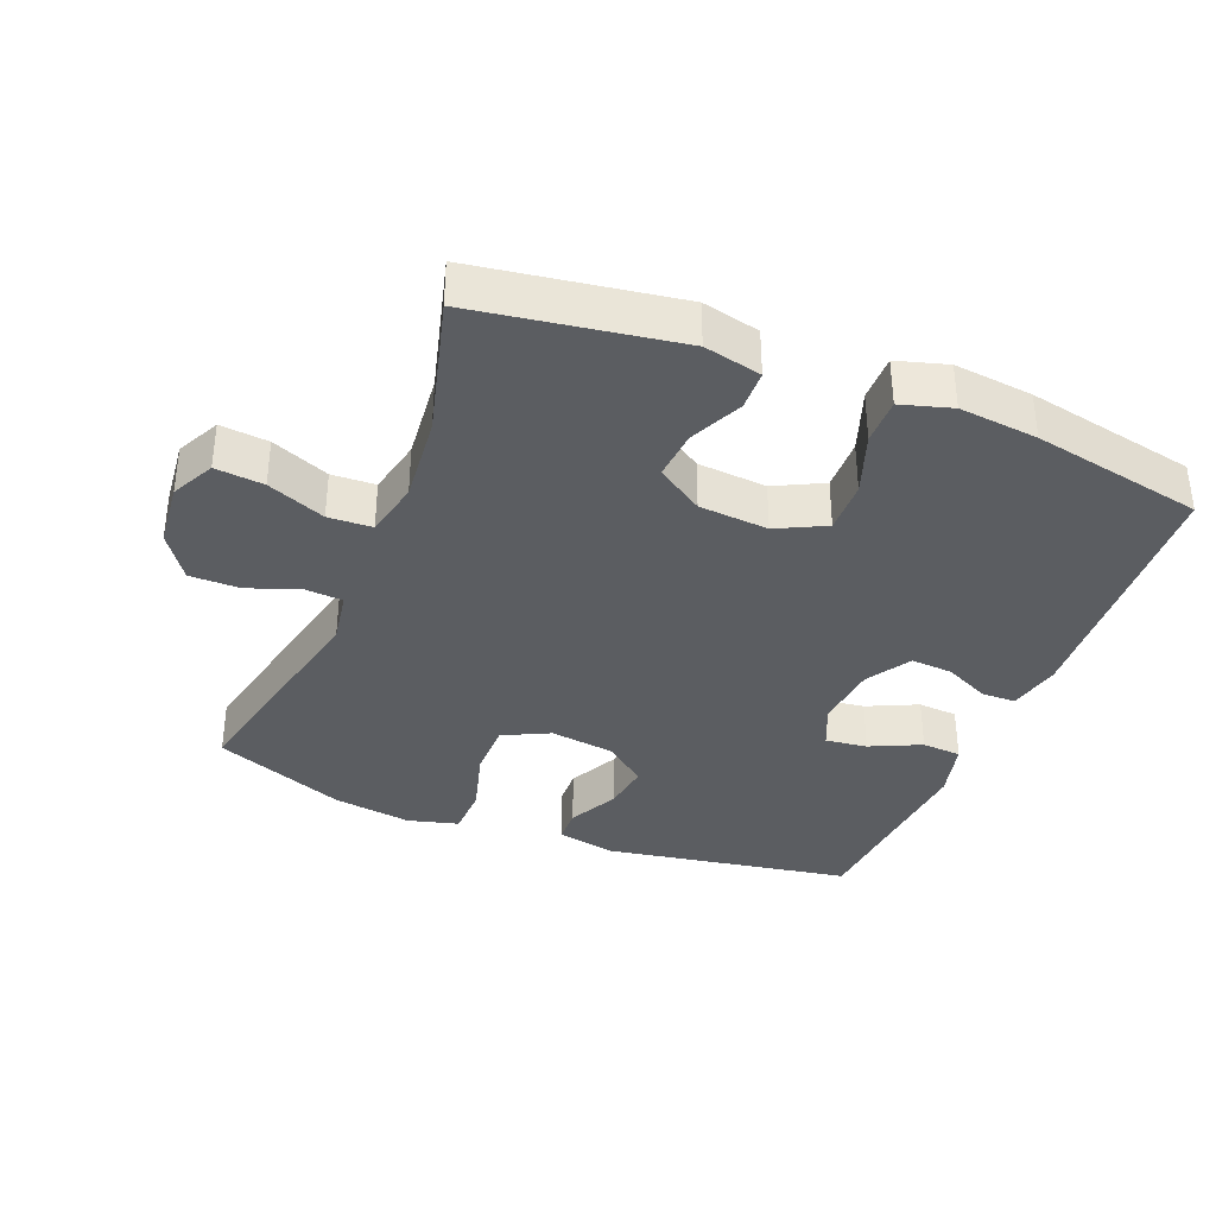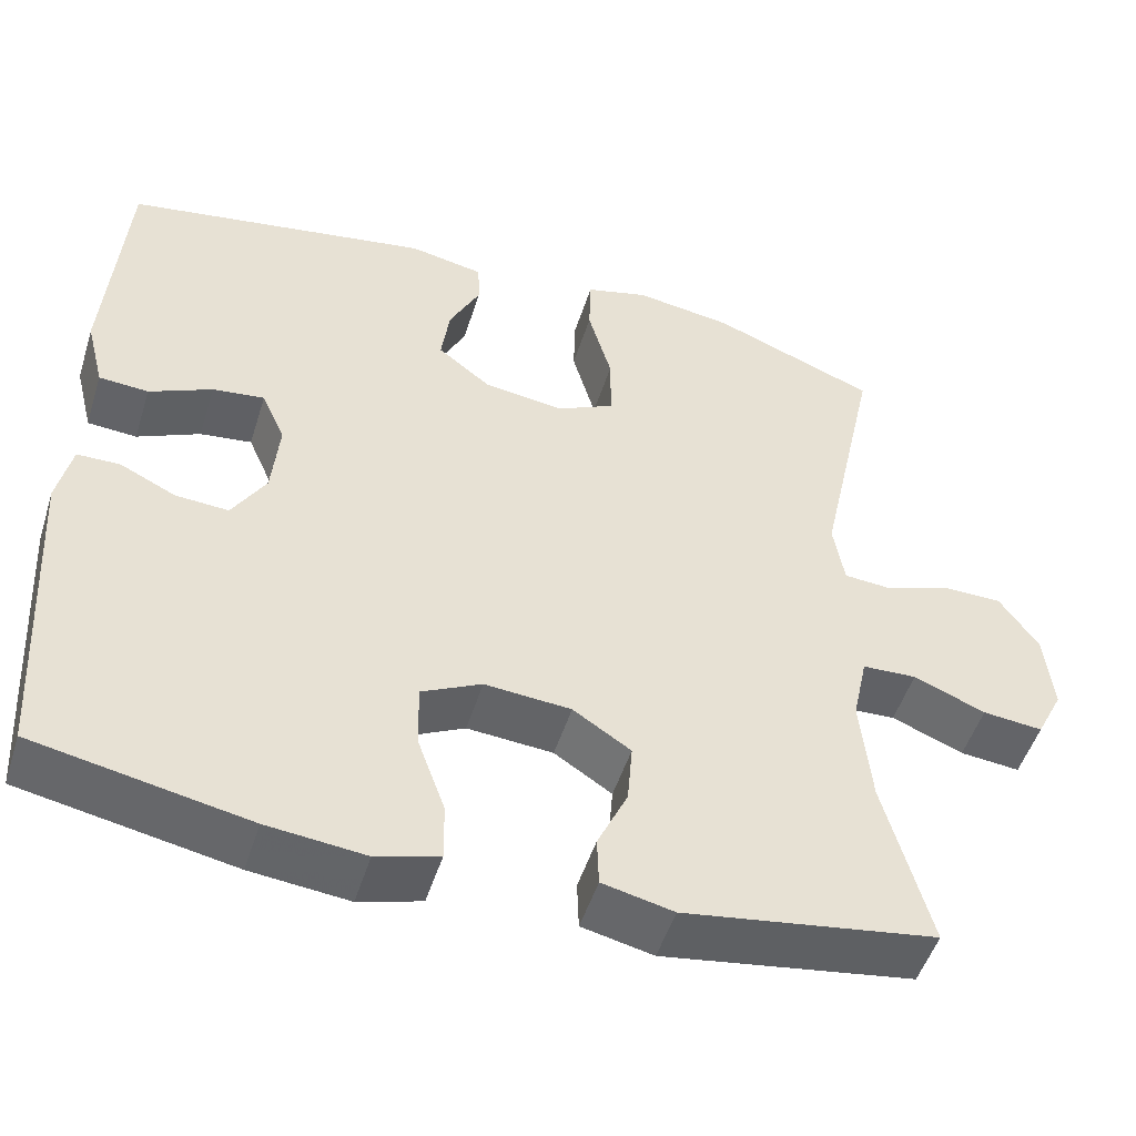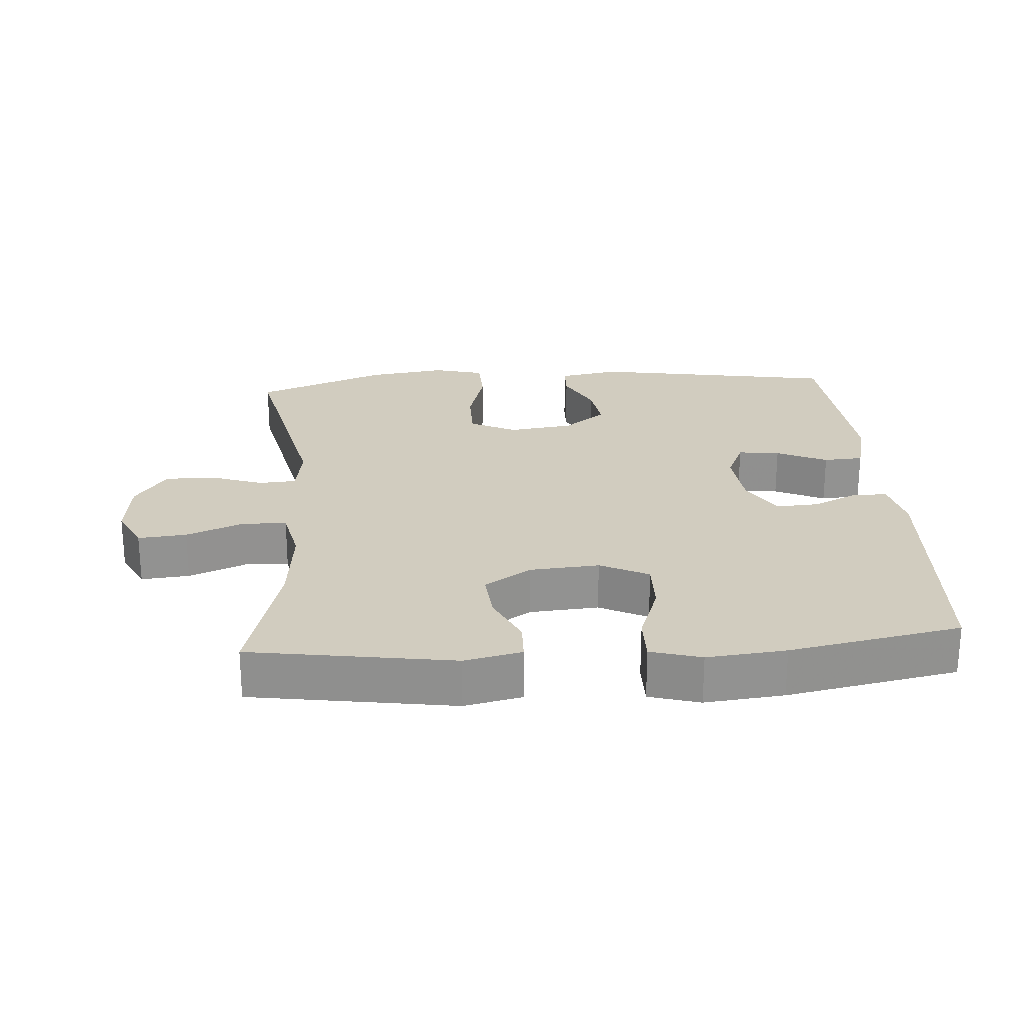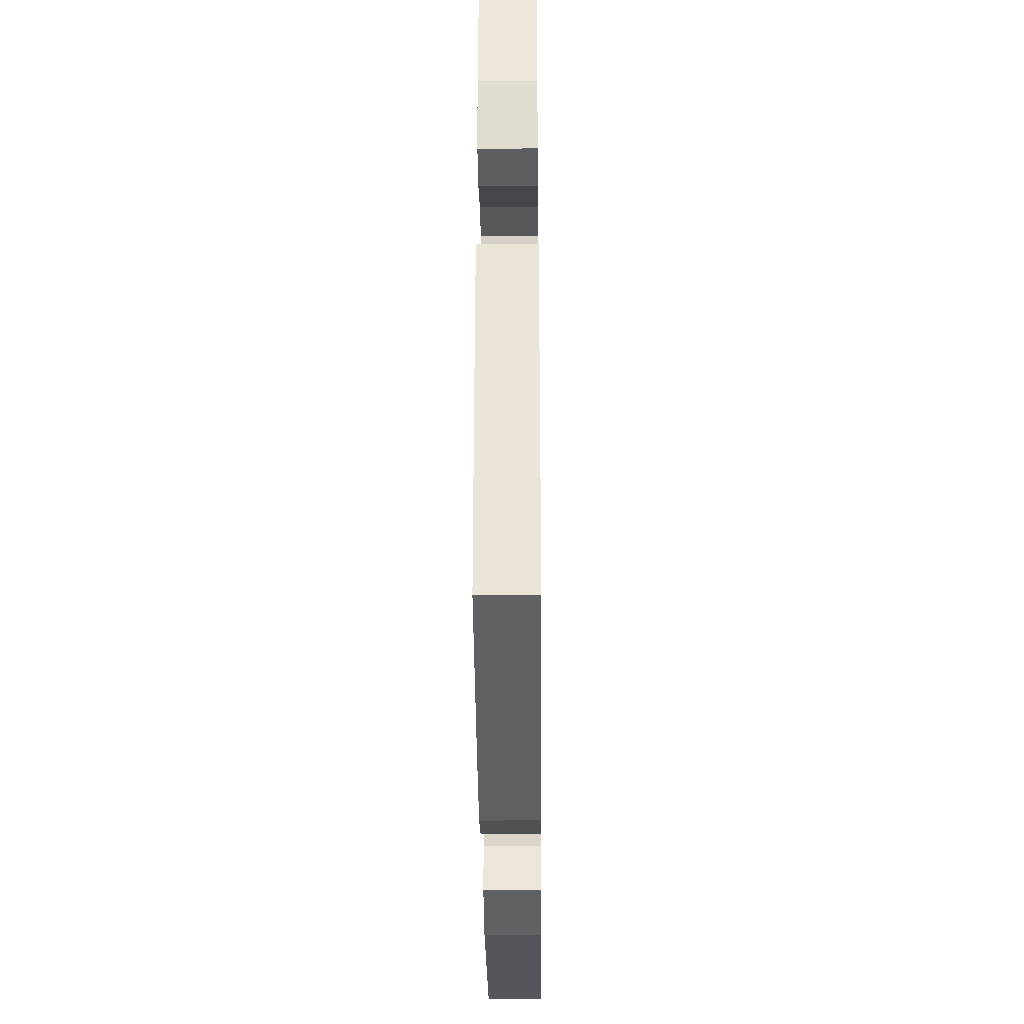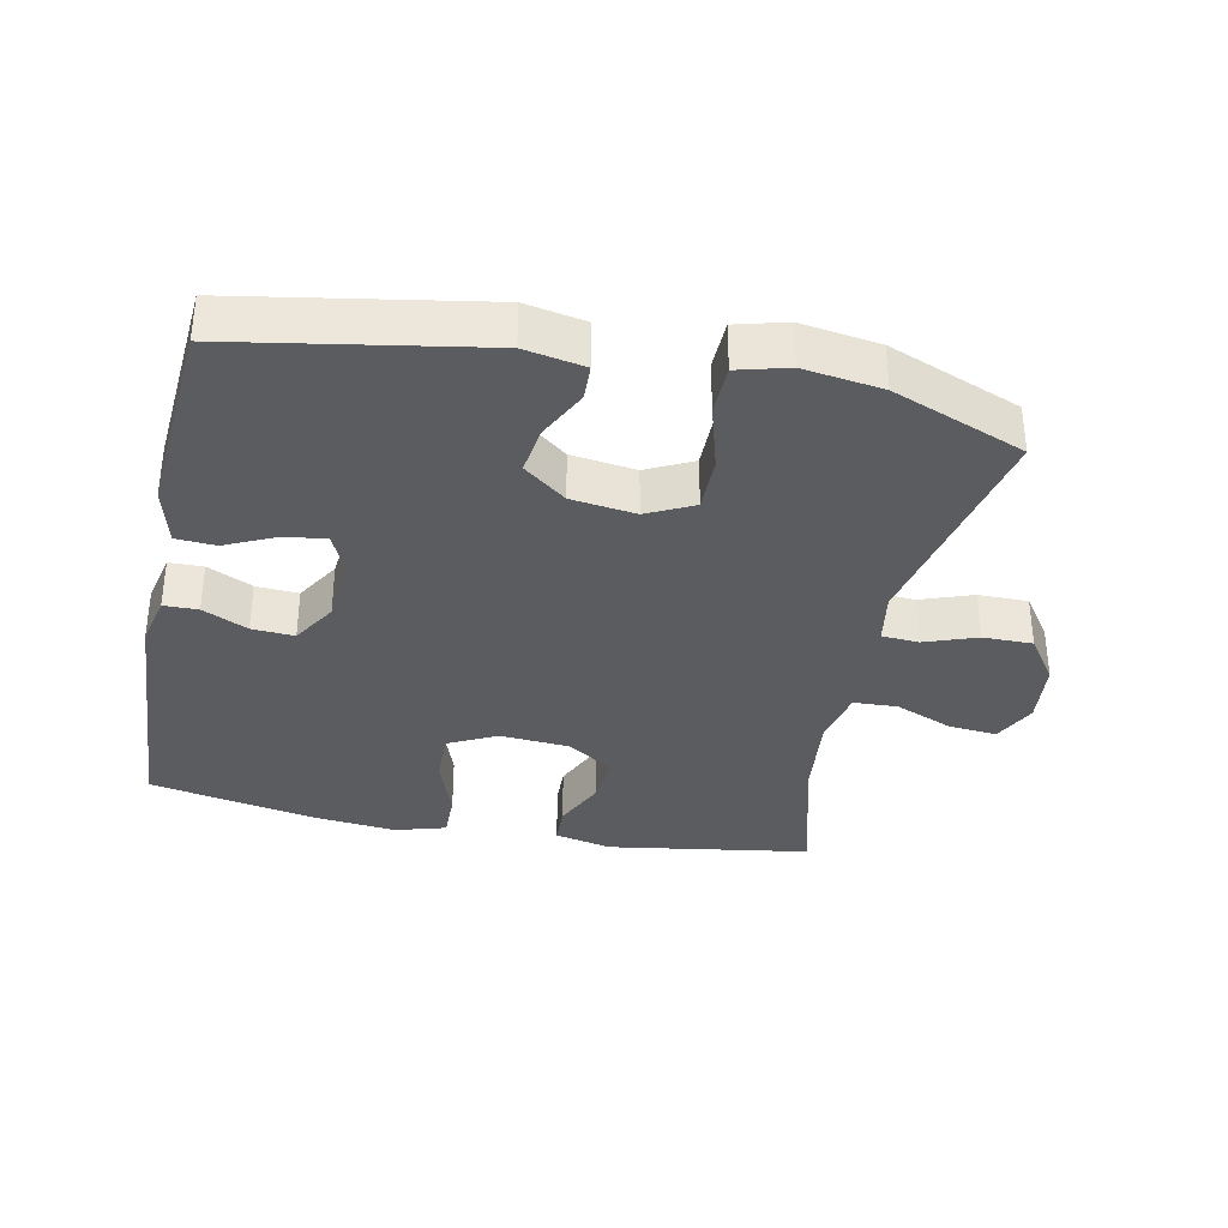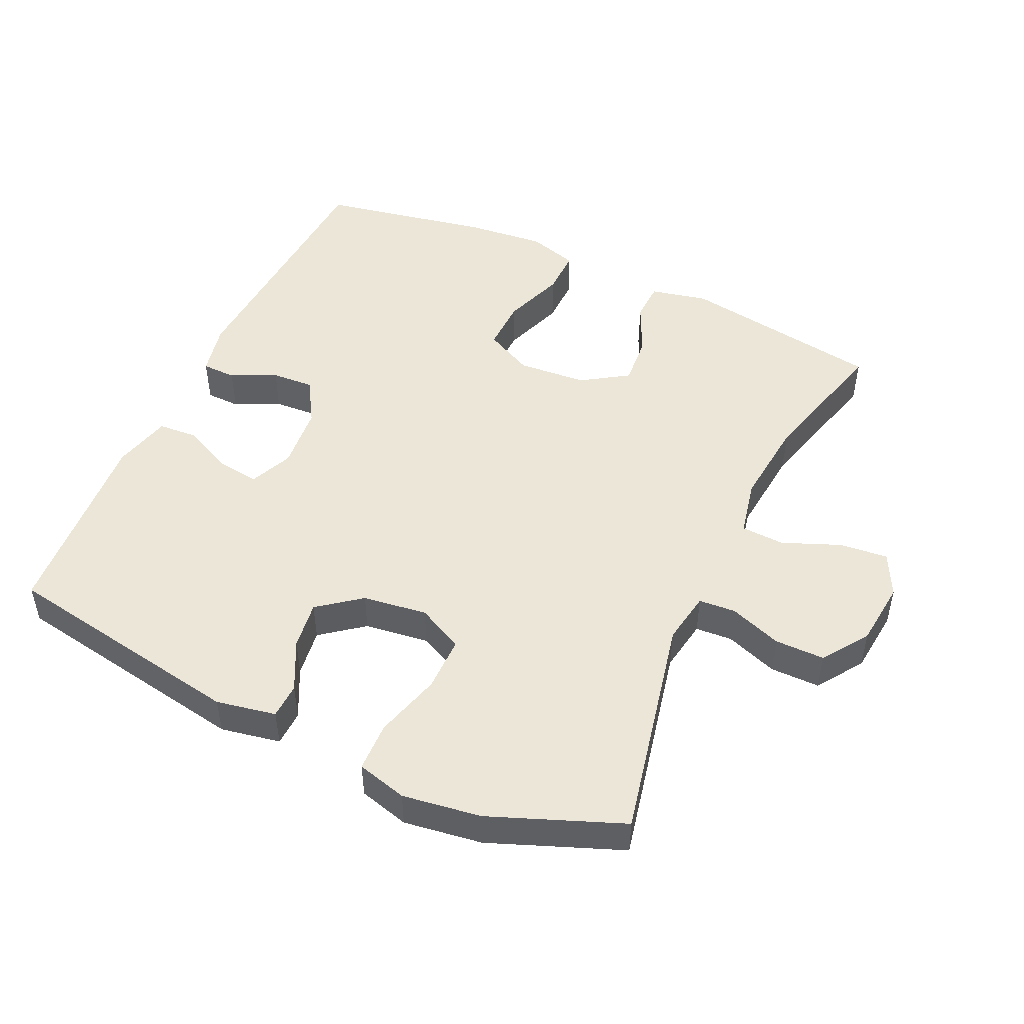
<metadata>
{"format":"obj","ext":"obj","renderer":"f3d","projection":"perspective","resolution":1024,"background":"white","views":[{"elev":-36.1,"azim":158.1,"up":"+Y"},{"elev":-50.3,"azim":-17.3,"up":"+Z"},{"elev":24.1,"azim":175.9,"up":"+Y"},{"elev":-35.0,"azim":-89.5,"up":"+Z"},{"elev":-34.9,"azim":-11.6,"up":"+Y"},{"elev":48.9,"azim":24.9,"up":"+Y"}]}
</metadata>
<code>
v 0.5 0.07 -0.5
v 0.199 0.07 -0.547
v 0.114 0.07 -0.528
v 0.112 0.07 -0.469
v 0.148 0.07 -0.391
v 0.154 0.07 -0.317
v 0.085 0.07 -0.272
v -0.018 0.07 -0.264
v -0.09 0.07 -0.3
v -0.088 0.07 -0.378
v -0.055 0.07 -0.47
v -0.054 0.07 -0.539
v -0.129 0.07 -0.561
v -0.246 0.07 -0.549
v -0.5 0.07 -0.5
v -0.523 0.07 -0.113
v -0.506 0.07 -0.035
v -0.455 0.07 -0.034
v -0.388 0.07 -0.066
v -0.325 0.07 -0.07
v -0.285 0.07 -0.004
v -0.276 0.07 0.092
v -0.304 0.07 0.156
v -0.366 0.07 0.148
v -0.441 0.07 0.113
v -0.5 0.07 0.117
v -0.522 0.07 0.204
v -0.5 0.07 0.5
v -0.134 0.07 0.563
v -0.045 0.07 0.546
v -0.043 0.07 0.493
v -0.08 0.07 0.419
v -0.09 0.07 0.347
v -0.027 0.07 0.298
v 0.069 0.07 0.285
v 0.138 0.07 0.319
v 0.138 0.07 0.401
v 0.11 0.07 0.5
v 0.112 0.07 0.574
v 0.187 0.07 0.594
v 0.304 0.07 0.577
v 0.5 0.07 0.5
v 0.428 0.07 0.165
v 0.441 0.07 0.087
v 0.496 0.07 0.083
v 0.574 0.07 0.111
v 0.648 0.07 0.111
v 0.695 0.07 0.043
v 0.705 0.07 -0.054
v 0.673 0.07 -0.118
v 0.601 0.07 -0.111
v 0.515 0.07 -0.076
v 0.45 0.07 -0.079
v 0.432 0.07 -0.163
v 0.445 0.07 -0.294
v 0.5 0 -0.5
v 0.199 0 -0.547
v 0.114 0 -0.528
v 0.112 0 -0.469
v 0.148 0 -0.391
v 0.154 0 -0.317
v 0.085 0 -0.272
v -0.018 0 -0.264
v -0.09 0 -0.3
v -0.088 0 -0.378
v -0.055 0 -0.47
v -0.054 0 -0.539
v -0.129 0 -0.561
v -0.246 0 -0.549
v -0.5 0 -0.5
v -0.523 0 -0.113
v -0.506 0 -0.035
v -0.455 0 -0.034
v -0.388 0 -0.066
v -0.325 0 -0.07
v -0.285 0 -0.004
v -0.276 0 0.092
v -0.304 0 0.156
v -0.366 0 0.148
v -0.441 0 0.113
v -0.5 0 0.117
v -0.522 0 0.204
v -0.5 0 0.5
v -0.134 0 0.563
v -0.045 0 0.546
v -0.043 0 0.493
v -0.08 0 0.419
v -0.09 0 0.347
v -0.027 0 0.298
v 0.069 0 0.285
v 0.138 0 0.319
v 0.138 0 0.401
v 0.11 0 0.5
v 0.112 0 0.574
v 0.187 0 0.594
v 0.304 0 0.577
v 0.5 0 0.5
v 0.428 0 0.165
v 0.441 0 0.087
v 0.496 0 0.083
v 0.574 0 0.111
v 0.648 0 0.111
v 0.695 0 0.043
v 0.705 0 -0.054
v 0.673 0 -0.118
v 0.601 0 -0.111
v 0.515 0 -0.076
v 0.45 0 -0.079
v 0.432 0 -0.163
v 0.445 0 -0.294
f 50 51 52
f 49 50 52
f 48 49 52
f 47 48 52
f 46 47 52
f 45 46 52
f 44 45 52 53
f 43 44 53 54
f 41 42 43
f 40 41 43
f 39 40 43
f 38 39 43
f 37 38 43
f 36 37 43 54
f 30 31 32
f 29 30 32
f 28 29 32
f 27 28 32
f 26 27 32
f 25 26 32
f 24 25 32
f 23 24 32 33
f 22 23 33 34
f 17 18 19
f 16 17 19
f 15 16 19
f 14 15 19
f 13 14 19
f 12 13 19
f 11 12 19
f 10 11 19
f 9 10 19 20
f 8 9 20 21
f 3 4 5
f 2 3 5
f 1 2 5
f 55 1 5
f 55 5 6
f 55 6 7
f 54 55 7
f 36 54 7
f 35 36 7
f 22 34 35
f 21 22 35
f 8 21 35
f 7 8 35
f 107 106 105
f 107 105 104
f 107 104 103
f 107 103 102
f 107 102 101
f 107 101 100
f 108 107 100 99
f 109 108 99 98
f 98 97 96
f 98 96 95
f 98 95 94
f 98 94 93
f 98 93 92
f 109 98 92 91
f 87 86 85
f 87 85 84
f 87 84 83
f 87 83 82
f 87 82 81
f 87 81 80
f 87 80 79
f 88 87 79 78
f 89 88 78 77
f 74 73 72
f 74 72 71
f 74 71 70
f 74 70 69
f 74 69 68
f 74 68 67
f 74 67 66
f 74 66 65
f 75 74 65 64
f 76 75 64 63
f 60 59 58
f 60 58 57
f 60 57 56
f 60 56 110
f 61 60 110
f 62 61 110
f 62 110 109
f 62 109 91
f 62 91 90
f 90 89 77
f 90 77 76
f 90 76 63
f 90 63 62
f 1 56 57 2
f 2 57 58 3
f 3 58 59 4
f 4 59 60 5
f 5 60 61 6
f 6 61 62 7
f 7 62 63 8
f 8 63 64 9
f 9 64 65 10
f 10 65 66 11
f 11 66 67 12
f 12 67 68 13
f 13 68 69 14
f 14 69 70 15
f 15 70 71 16
f 16 71 72 17
f 17 72 73 18
f 18 73 74 19
f 19 74 75 20
f 20 75 76 21
f 21 76 77 22
f 22 77 78 23
f 23 78 79 24
f 24 79 80 25
f 25 80 81 26
f 26 81 82 27
f 27 82 83 28
f 28 83 84 29
f 29 84 85 30
f 30 85 86 31
f 31 86 87 32
f 32 87 88 33
f 33 88 89 34
f 34 89 90 35
f 35 90 91 36
f 36 91 92 37
f 37 92 93 38
f 38 93 94 39
f 39 94 95 40
f 40 95 96 41
f 41 96 97 42
f 42 97 98 43
f 43 98 99 44
f 44 99 100 45
f 45 100 101 46
f 46 101 102 47
f 47 102 103 48
f 48 103 104 49
f 49 104 105 50
f 50 105 106 51
f 51 106 107 52
f 52 107 108 53
f 53 108 109 54
f 54 109 110 55
f 55 110 56 1

</code>
